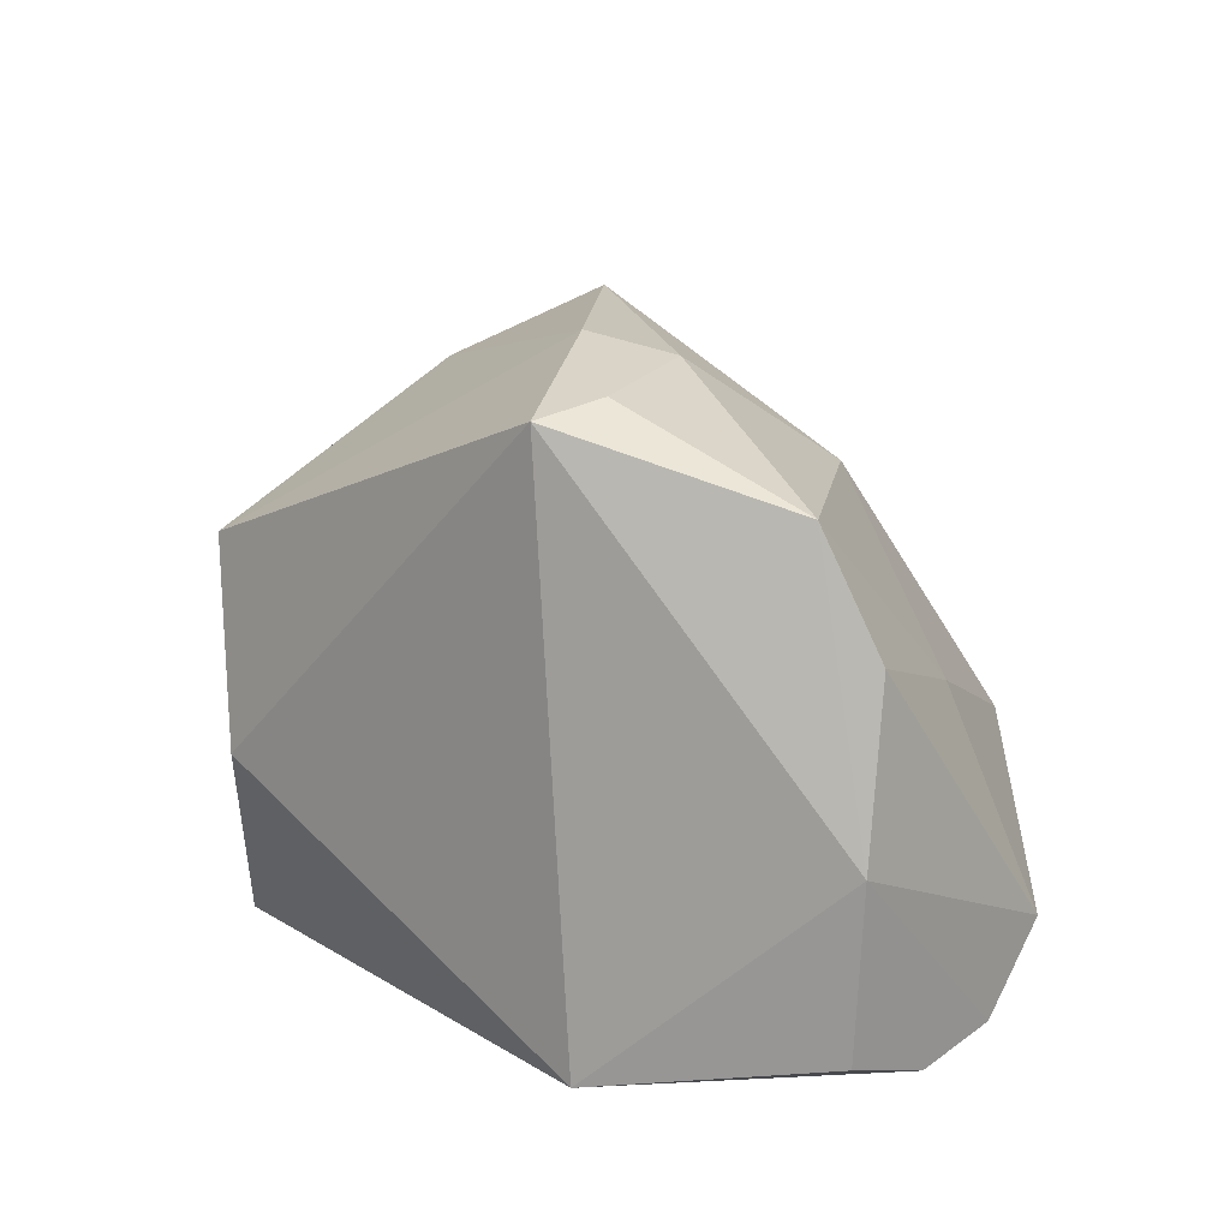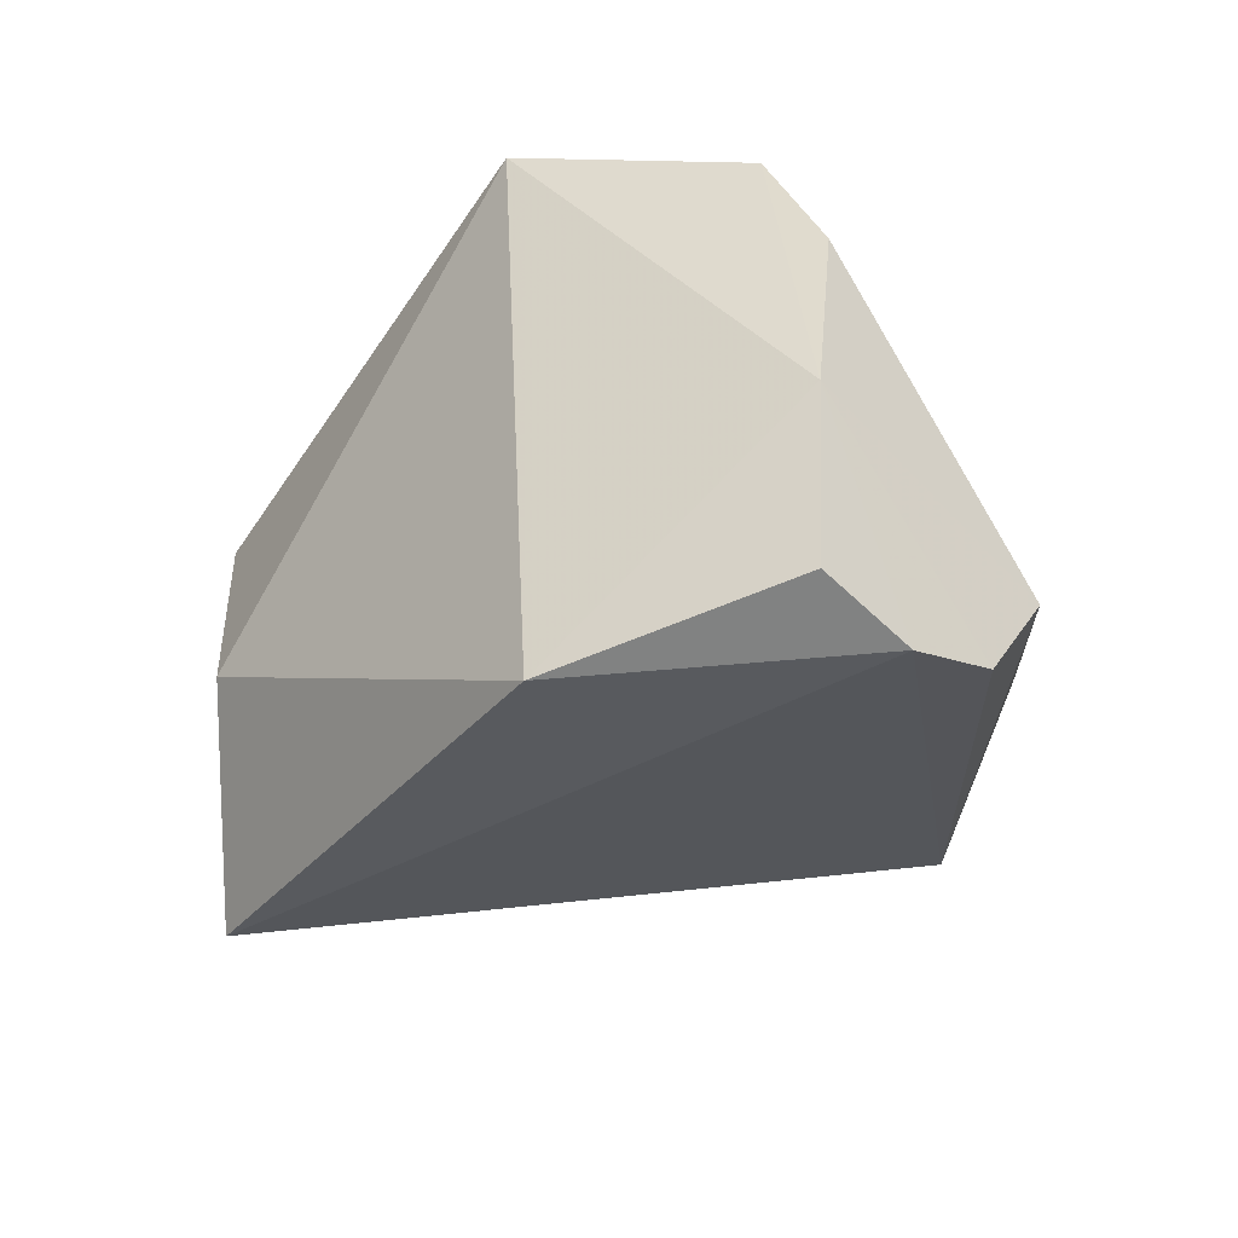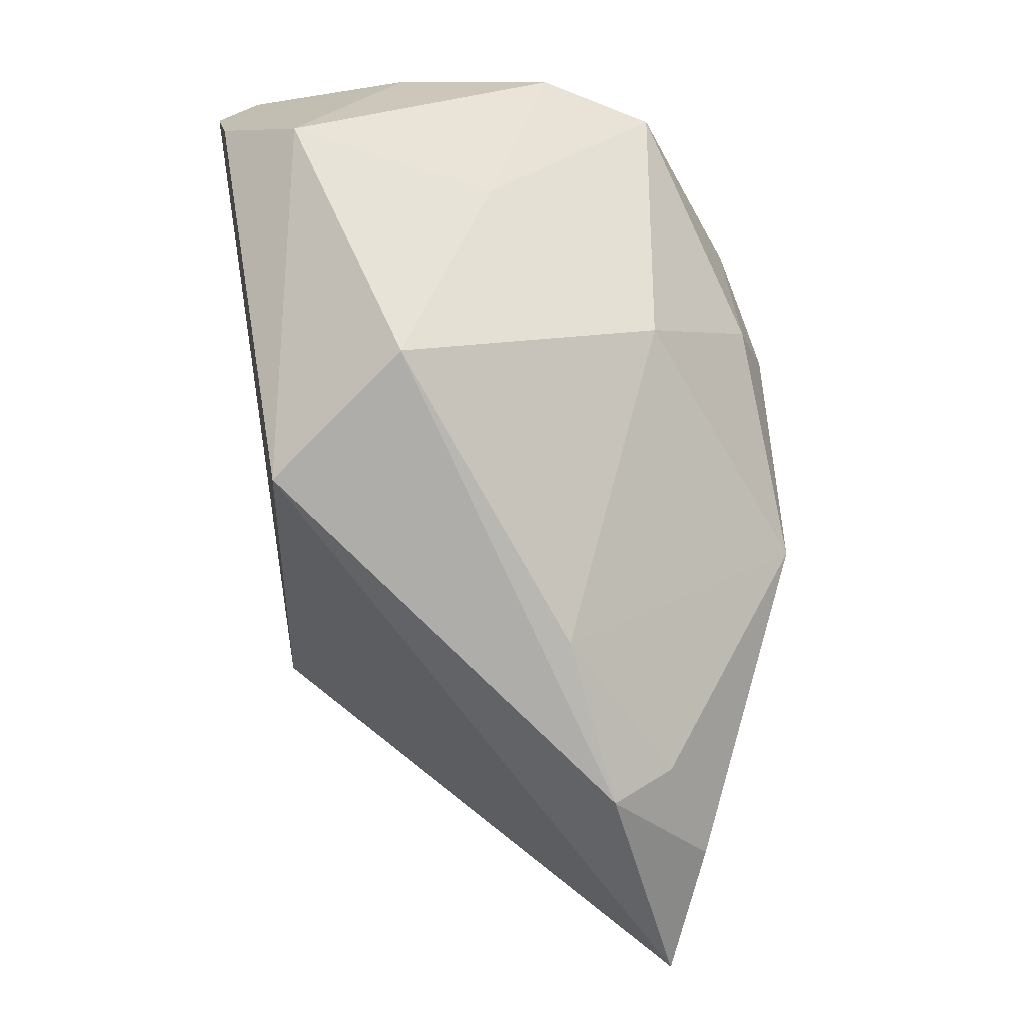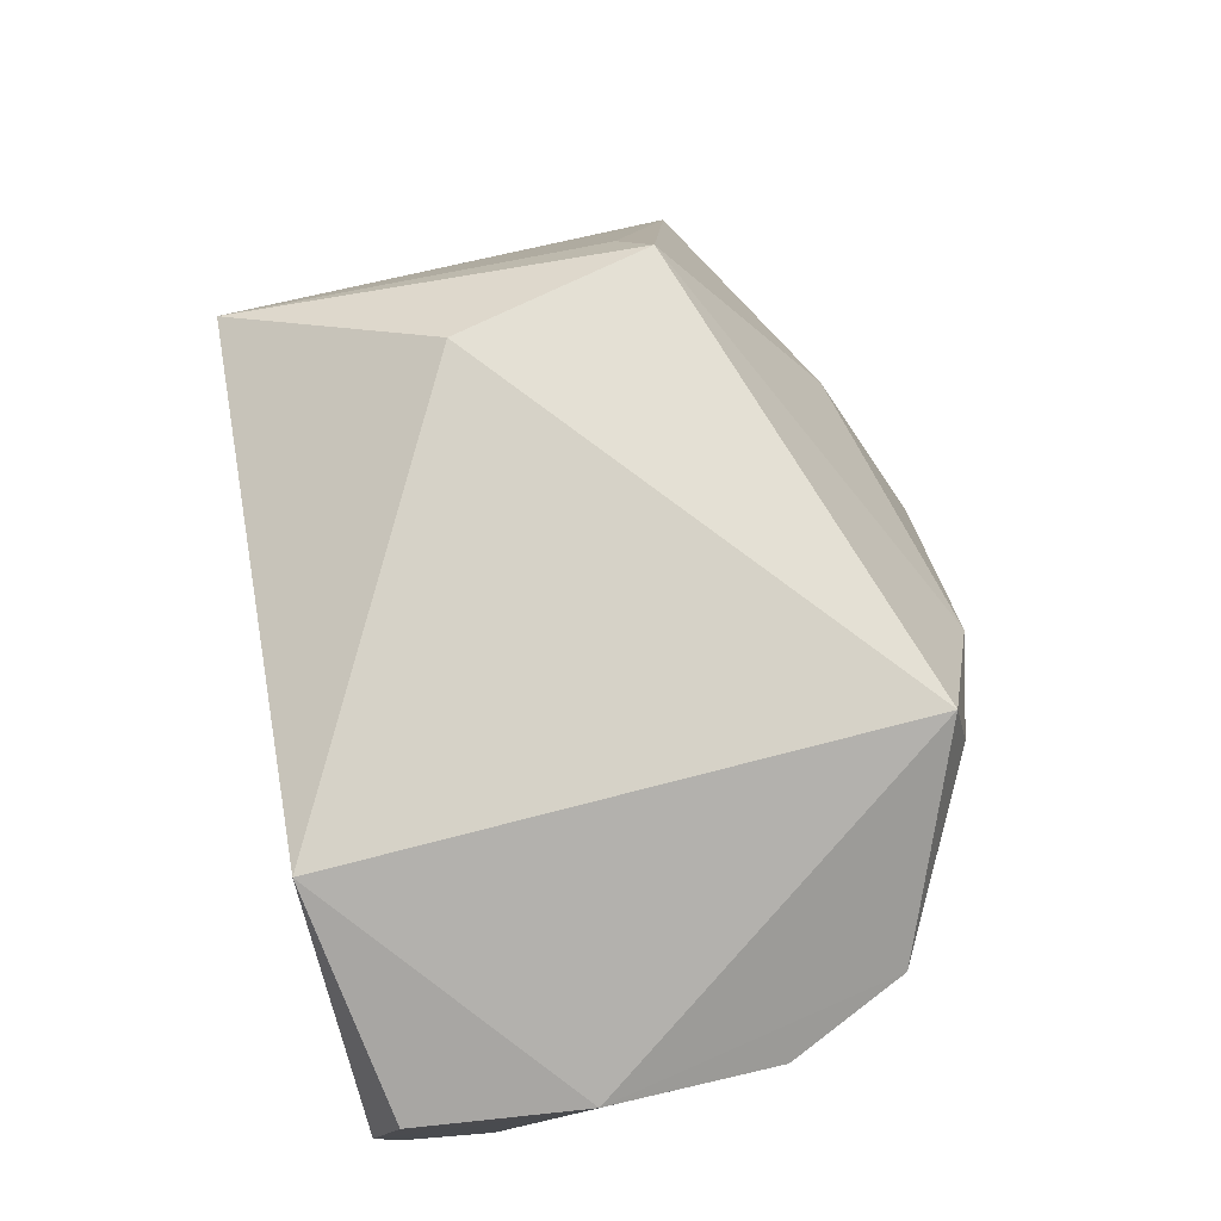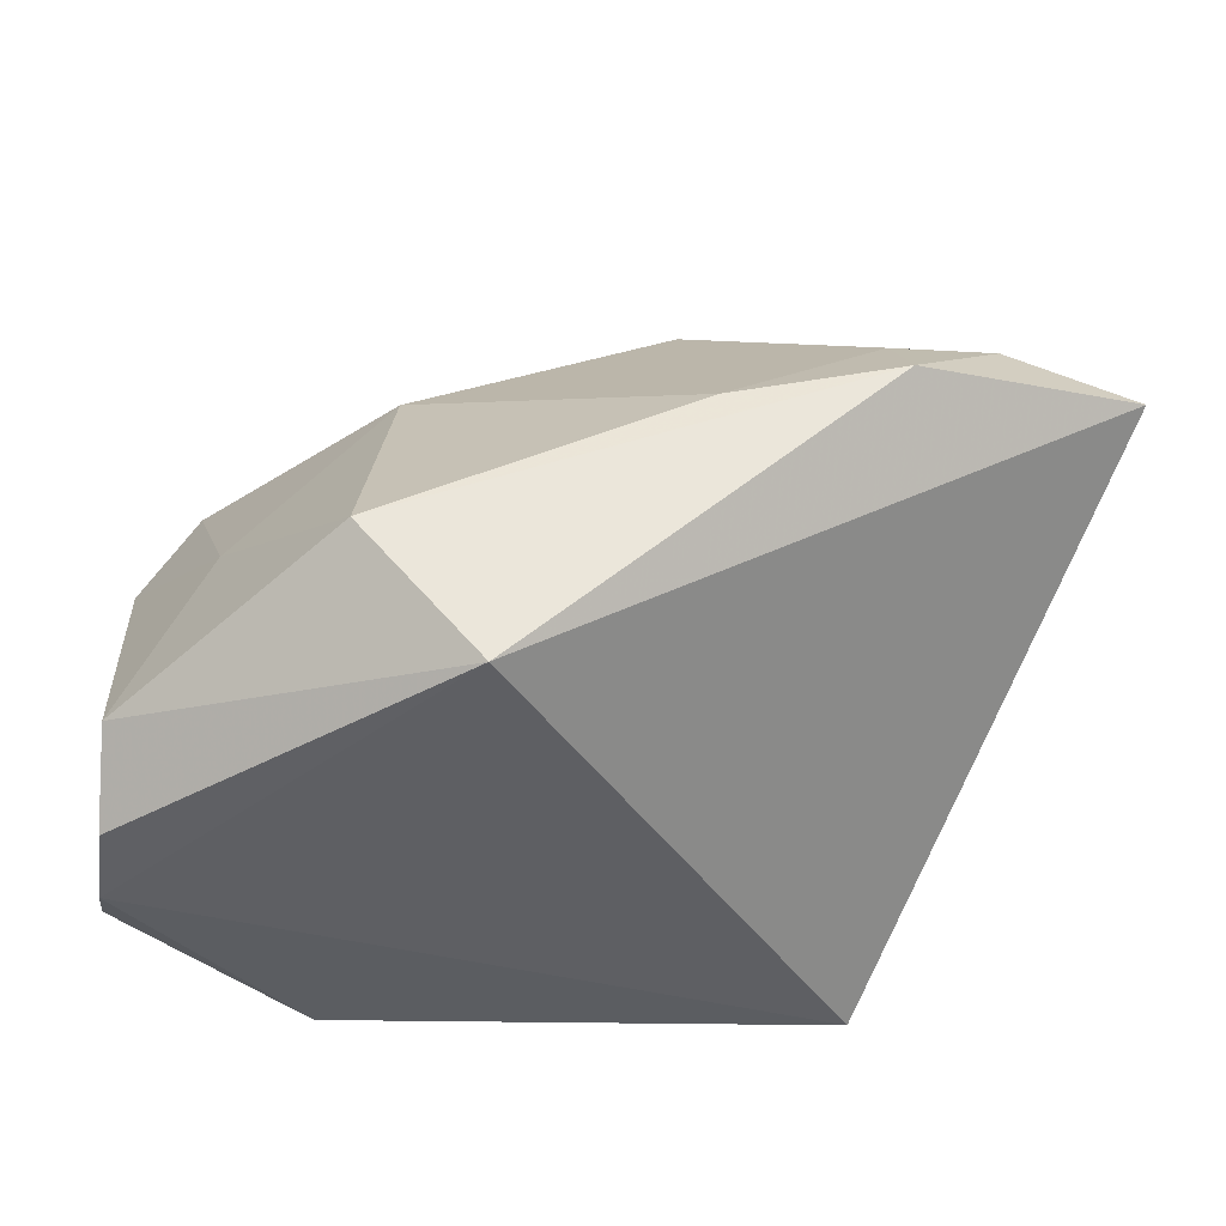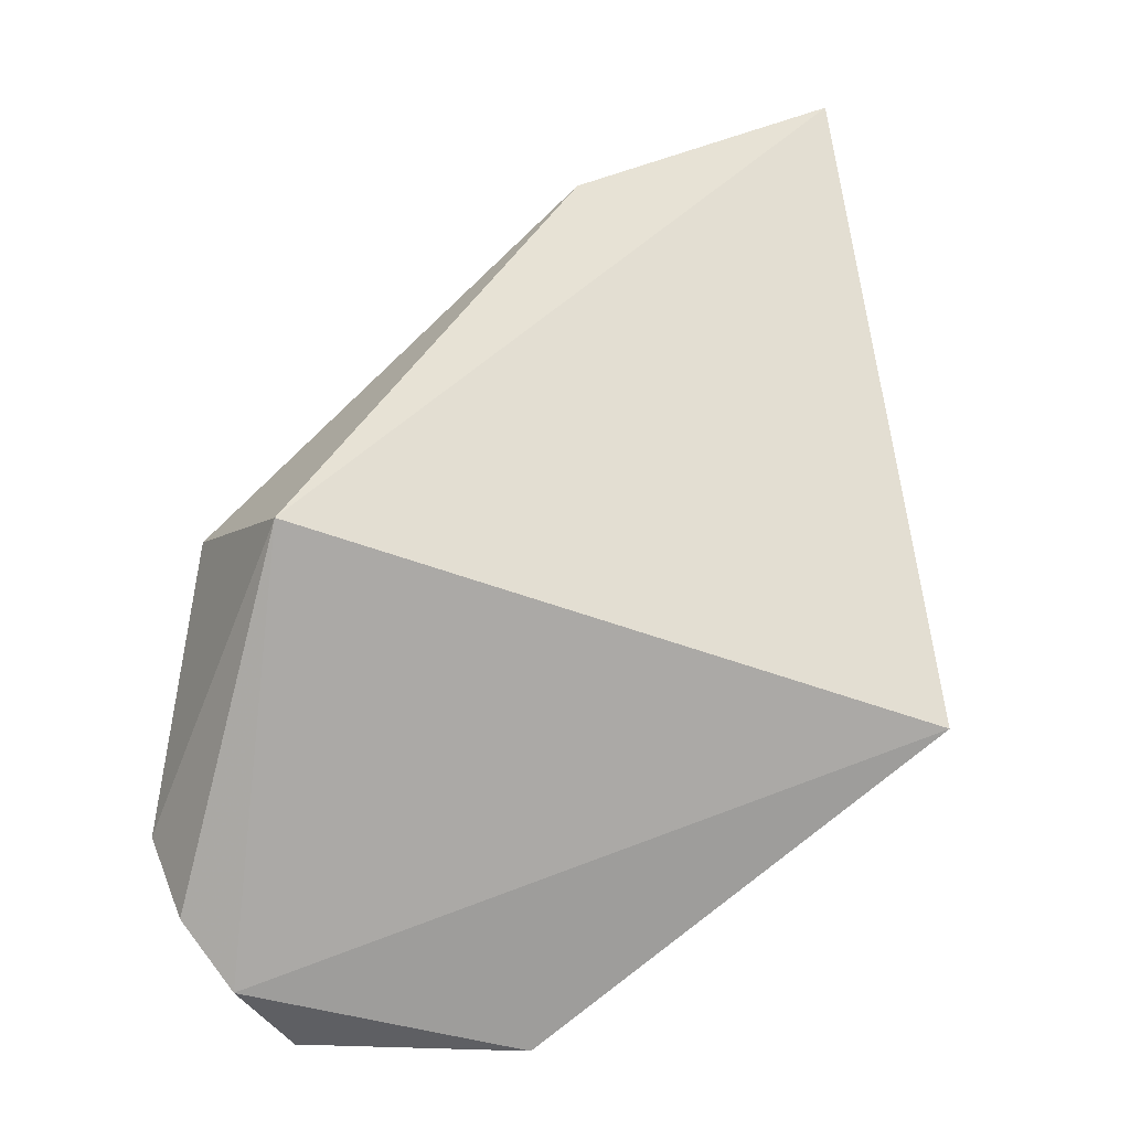
<metadata>
{"format":"obj","ext":"obj","renderer":"f3d","projection":"perspective","resolution":1024,"background":"white","views":[{"elev":15.1,"azim":-137.7,"up":"+Z"},{"elev":-32.9,"azim":-132.5,"up":"+Z"},{"elev":-68.7,"azim":-85.4,"up":"+Y"},{"elev":78.6,"azim":-100.1,"up":"+Y"},{"elev":-32.6,"azim":-11.3,"up":"+Z"},{"elev":-68.4,"azim":32.0,"up":"+Z"}]}
</metadata>
<code>
v 0.02662 0.0301 -0.009368
v -0.02689 -0.03316 -0.007375
v 0.05224 -0.02002 0.01402
v -0.01989 0.02197 0.03347
v -0.04814 0.01834 -0.007681
v 0.04143 -0.03201 0.024
v -0.02252 0.0301 -0.03207
v 0.03778 0.01767 0.009206
v -0.04674 0.01796 -0.02683
v -0.04704 0.007045 -0.03052
v 0.0108 -0.01108 0.03757
v -0.01787 0.0301 0.03203
v -0.007538 0.01213 0.03726
v -0.0476 -0.002999 -0.02853
v 0.05716 -0.03291 0.01875
v 0.02783 -0.03506 0.02025
v -0.03844 -0.007057 0.003623
v -0.04056 0.01679 0.02415
v -0.01404 0.004981 0.03455
v -0.02075 -0.01246 0.02235
v 0.03437 0.02437 0.01257
v -0.01333 -0.03528 -0.02341
v 0.02841 -0.04146 0.01314
v 0.008809 -0.0379 0.009243
v 0.03621 0.01989 -0.03207
v -0.04848 -0.009683 -0.01917
v -0.04717 0.01504 0.01126
v 0.02423 -0.0007501 0.02964
f 22 25 15
f 8 21 15
f 25 21 8
f 12 13 21
f 23 22 15
f 2 22 23
f 15 21 28
f 21 13 28
f 18 20 19
f 15 25 3
f 3 8 15
f 25 8 3
f 5 27 18
f 18 12 5
f 4 12 18
f 13 12 4
f 18 19 4
f 4 19 13
f 9 5 7
f 7 5 12
f 24 20 2
f 2 23 24
f 26 22 2
f 26 14 22
f 27 5 26
f 26 5 14
f 11 19 20
f 20 24 11
f 13 19 11
f 15 28 11
f 11 28 13
f 1 21 25
f 25 7 1
f 1 12 21
f 1 7 12
f 9 7 10
f 10 5 9
f 14 5 10
f 10 7 25
f 25 22 10
f 22 14 10
f 17 26 2
f 27 26 17
f 2 20 17
f 18 27 17
f 17 20 18
f 16 24 23
f 16 11 24
f 15 11 6
f 11 16 6
f 6 23 15
f 6 16 23

</code>
